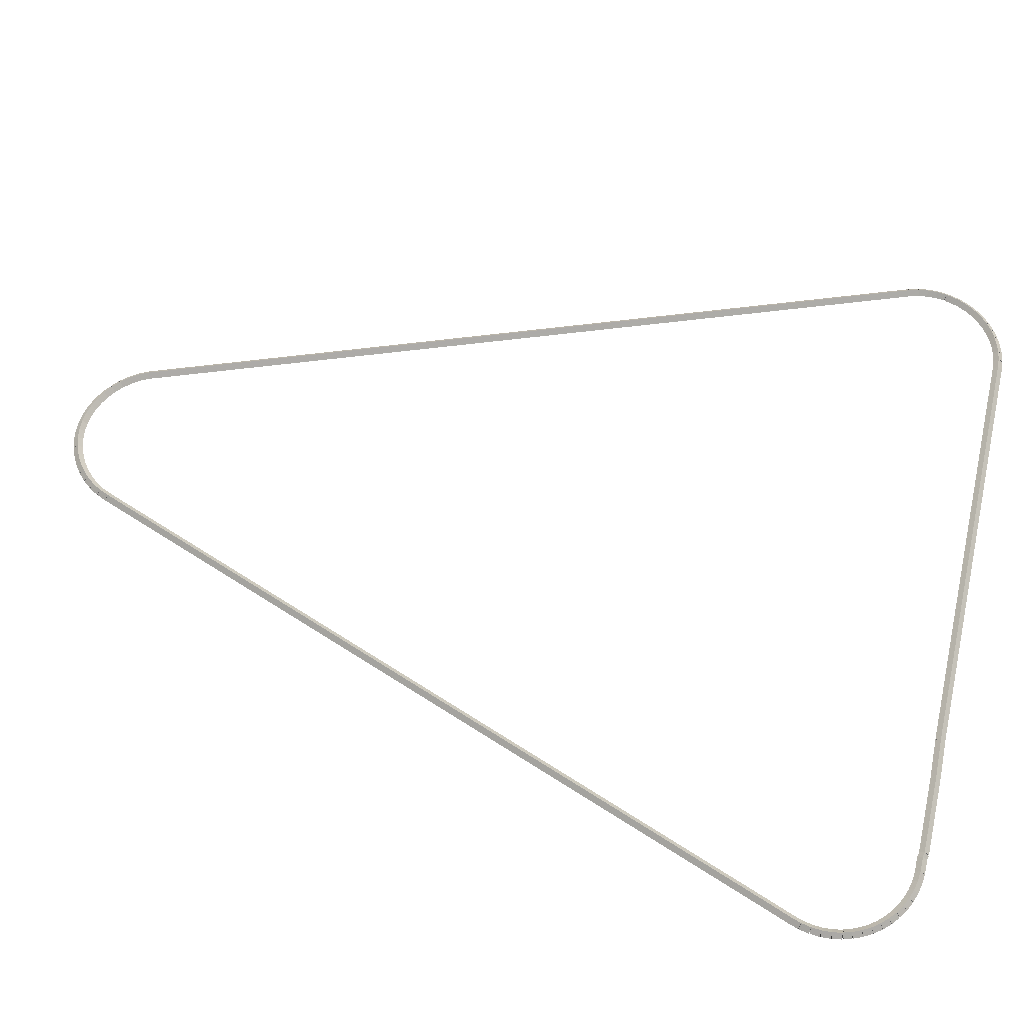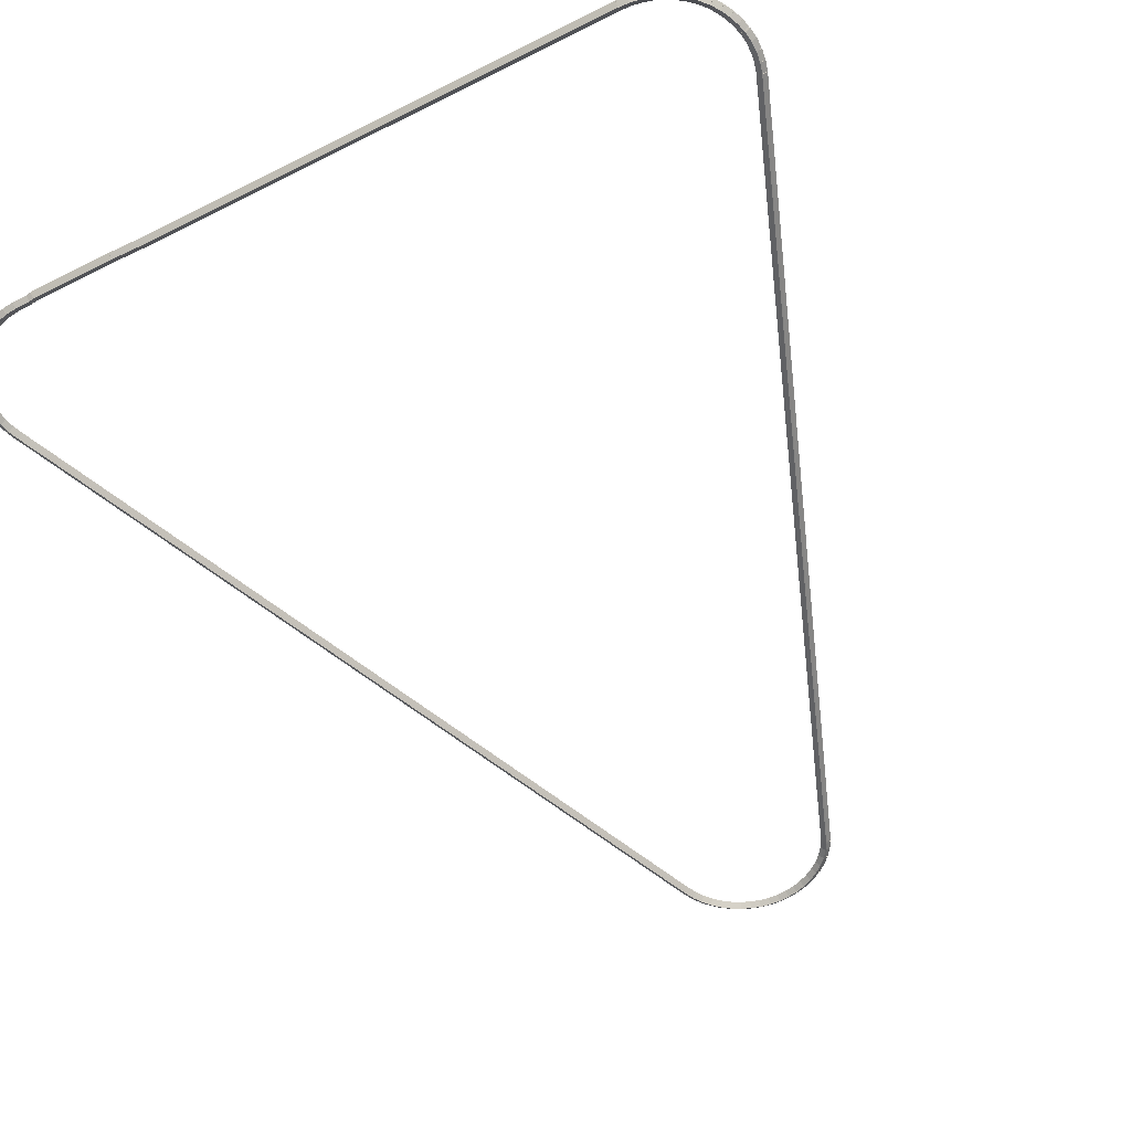
<metadata>
{"format":"obj","ext":"obj","renderer":"f3d","projection":"perspective","resolution":1024,"background":"white","views":[{"elev":59.1,"azim":103.3,"up":"+Z"},{"elev":-56.0,"azim":-152.2,"up":"+Z"}]}
</metadata>
<code>
g base_node_410_313_0
v -45.62 5.364 25.48
v -45.71 5.405 25.38
v -45.62 5.364 25.28
v -45.53 5.324 25.38
v -45.53 5.569 25.48
v -45.62 5.609 25.38
v -45.53 5.569 25.28
v -45.44 5.529 25.38
f 1 2 3 4
f 6 2 1 5
f 5 1 4 8
f 6 5 8 7
f 8 4 3 7
f 7 3 2 6
g base_node_410_313_0
v -45.64 5.326 25.48
v -45.73 5.372 25.38
v -45.64 5.326 25.28
v -45.55 5.279 25.38
v -45.62 5.364 25.48
v -45.71 5.411 25.38
v -45.62 5.364 25.28
v -45.53 5.318 25.38
f 9 10 11 12
f 14 10 9 13
f 13 9 12 16
f 14 13 16 15
f 16 12 11 15
f 15 11 10 14
g base_node_410_313_0
v -45.74 5.171 25.48
v -45.82 5.223 25.38
v -45.74 5.171 25.28
v -45.65 5.119 25.38
v -45.64 5.326 25.48
v -45.73 5.378 25.38
v -45.64 5.326 25.28
v -45.56 5.274 25.38
f 17 18 19 20
f 22 18 17 21
f 21 17 20 24
f 22 21 24 23
f 24 20 19 23
f 23 19 18 22
g base_node_410_313_0
v -45.87 5.001 25.48
v -45.95 5.064 25.38
v -45.87 5.001 25.28
v -45.79 4.938 25.38
v -45.74 5.171 25.48
v -45.81 5.234 25.38
v -45.74 5.171 25.28
v -45.66 5.108 25.38
f 25 26 27 28
f 30 26 25 29
f 29 25 28 32
f 30 29 32 31
f 32 28 27 31
f 31 27 26 30
g base_node_410_313_0
v -46.03 4.85 25.48
v -46.1 4.922 25.38
v -46.03 4.85 25.28
v -45.96 4.778 25.38
v -45.87 5.001 25.48
v -45.94 5.073 25.38
v -45.87 5.001 25.28
v -45.8 4.929 25.38
f 33 34 35 36
f 38 34 33 37
f 37 33 36 40
f 38 37 40 39
f 40 36 35 39
f 39 35 34 38
g base_node_410_313_0
v -46.2 4.72 25.48
v -46.26 4.8 25.38
v -46.2 4.72 25.28
v -46.14 4.64 25.38
v -46.03 4.85 25.48
v -46.09 4.93 25.38
v -46.03 4.85 25.28
v -45.97 4.77 25.38
f 41 42 43 44
f 46 42 41 45
f 45 41 44 48
f 46 45 48 47
f 48 44 43 47
f 47 43 42 46
g base_node_410_313_0
v -46.39 4.612 25.48
v -46.44 4.698 25.38
v -46.39 4.612 25.28
v -46.34 4.525 25.38
v -46.2 4.72 25.48
v -46.25 4.806 25.38
v -46.2 4.72 25.28
v -46.15 4.633 25.38
f 49 50 51 52
f 54 50 49 53
f 53 49 52 56
f 54 53 56 55
f 56 52 51 55
f 55 51 50 54
g base_node_410_313_0
v -46.59 4.527 25.48
v -46.63 4.618 25.38
v -46.59 4.527 25.28
v -46.55 4.435 25.38
v -46.39 4.612 25.48
v -46.43 4.704 25.38
v -46.39 4.612 25.28
v -46.35 4.52 25.38
f 57 58 59 60
f 62 58 57 61
f 61 57 60 64
f 62 61 64 63
f 64 60 59 63
f 63 59 58 62
g base_node_410_313_0
v -46.79 4.466 25.48
v -46.82 4.562 25.38
v -46.79 4.466 25.28
v -46.77 4.37 25.38
v -46.59 4.527 25.48
v -46.62 4.622 25.38
v -46.59 4.527 25.28
v -46.56 4.431 25.38
f 65 66 67 68
f 70 66 65 69
f 69 65 68 72
f 70 69 72 71
f 72 68 67 71
f 71 67 66 70
g base_node_410_313_0
v -47 4.431 25.48
v -47.02 4.53 25.38
v -47 4.431 25.28
v -46.99 4.332 25.38
v -46.79 4.466 25.48
v -46.81 4.565 25.38
v -46.79 4.466 25.28
v -46.78 4.367 25.38
f 73 74 75 76
f 78 74 73 77
f 77 73 76 80
f 78 77 80 79
f 80 76 75 79
f 79 75 74 78
g base_node_410_313_0
v -47.22 4.423 25.48
v -47.22 4.523 25.38
v -47.22 4.423 25.28
v -47.21 4.323 25.38
v -47 4.431 25.48
v -47.01 4.531 25.38
v -47 4.431 25.28
v -47 4.331 25.38
f 81 82 83 84
f 86 82 81 85
f 85 81 84 88
f 86 85 88 87
f 88 84 83 87
f 87 83 82 86
g base_node_410_313_0
v -47.43 4.442 25.48
v -47.42 4.542 25.38
v -47.43 4.442 25.28
v -47.44 4.343 25.38
v -47.22 4.423 25.48
v -47.21 4.522 25.38
v -47.22 4.423 25.28
v -47.23 4.323 25.38
f 89 90 91 92
f 94 90 89 93
f 93 89 92 96
f 94 93 96 95
f 96 92 91 95
f 95 91 90 94
g base_node_410_313_0
v -47.64 4.488 25.48
v -47.62 4.586 25.38
v -47.64 4.488 25.28
v -47.66 4.39 25.38
v -47.43 4.442 25.48
v -47.41 4.54 25.38
v -47.43 4.442 25.28
v -47.45 4.345 25.38
f 97 98 99 100
f 102 98 97 101
f 101 97 100 104
f 102 101 104 103
f 104 100 99 103
f 103 99 98 102
g base_node_410_313_0
v -47.84 4.559 25.48
v -47.81 4.654 25.38
v -47.84 4.559 25.28
v -47.88 4.465 25.38
v -47.64 4.488 25.48
v -47.61 4.583 25.38
v -47.64 4.488 25.28
v -47.67 4.394 25.38
f 105 106 107 108
f 110 106 105 109
f 109 105 108 112
f 110 109 112 111
f 112 108 107 111
f 111 107 106 110
g base_node_410_313_0
v -48.04 4.654 25.48
v -47.99 4.744 25.38
v -48.04 4.654 25.28
v -48.08 4.564 25.38
v -47.84 4.559 25.48
v -47.8 4.649 25.38
v -47.84 4.559 25.28
v -47.89 4.469 25.38
f 113 114 115 116
f 118 114 113 117
f 117 113 116 120
f 118 117 120 119
f 120 116 115 119
f 119 115 114 118
g base_node_410_313_0
v -48.22 4.772 25.48
v -48.17 4.856 25.38
v -48.22 4.772 25.28
v -48.27 4.688 25.38
v -48.04 4.654 25.48
v -47.98 4.738 25.38
v -48.04 4.654 25.28
v -48.09 4.57 25.38
f 121 122 123 124
f 126 122 121 125
f 125 121 124 128
f 126 125 128 127
f 128 124 123 127
f 127 123 122 126
g base_node_410_313_0
v -48.39 4.911 25.48
v -48.32 4.987 25.38
v -48.39 4.911 25.28
v -48.45 4.834 25.38
v -48.22 4.772 25.48
v -48.16 4.848 25.38
v -48.22 4.772 25.28
v -48.28 4.695 25.38
f 129 130 131 132
f 134 130 129 133
f 133 129 132 136
f 134 133 136 135
f 136 132 131 135
f 135 131 130 134
g base_node_410_313_0
v -48.53 5.07 25.48
v -48.46 5.138 25.38
v -48.53 5.07 25.28
v -48.61 5.001 25.38
v -48.39 4.911 25.48
v -48.31 4.979 25.38
v -48.39 4.911 25.28
v -48.46 4.842 25.38
f 137 138 139 140
f 142 138 137 141
f 141 137 140 144
f 142 141 144 143
f 144 140 139 143
f 143 139 138 142
g base_node_410_313_0
v -48.66 5.248 25.48
v -48.58 5.306 25.38
v -48.66 5.248 25.28
v -48.74 5.189 25.38
v -48.53 5.07 25.48
v -48.45 5.128 25.38
v -48.53 5.07 25.28
v -48.62 5.011 25.38
f 145 146 147 148
f 150 146 145 149
f 149 145 148 152
f 150 149 152 151
f 152 148 147 151
f 151 147 146 150
g base_node_410_313_0
v -48.75 5.409 25.48
v -48.66 5.456 25.38
v -48.75 5.409 25.28
v -48.84 5.362 25.38
v -48.66 5.248 25.48
v -48.57 5.295 25.38
v -48.66 5.248 25.28
v -48.75 5.2 25.38
f 153 154 155 156
f 158 154 153 157
f 157 153 156 160
f 158 157 160 159
f 160 156 155 159
f 159 155 154 158
g base_node_410_313_0
v -48.77 5.448 25.48
v -48.68 5.49 25.38
v -48.77 5.448 25.28
v -48.86 5.406 25.38
v -48.75 5.409 25.48
v -48.66 5.451 25.38
v -48.75 5.409 25.28
v -48.84 5.367 25.38
f 161 162 163 164
f 166 162 161 165
f 165 161 164 168
f 166 165 168 167
f 168 164 163 167
f 167 163 162 166
g base_node_410_313_0
v -54.9 21.56 25.48
v -54.81 21.59 25.38
v -54.9 21.56 25.28
v -54.99 21.52 25.38
v -48.77 5.448 25.48
v -48.67 5.484 25.38
v -48.77 5.448 25.28
v -48.86 5.412 25.38
f 169 170 171 172
f 174 170 169 173
f 173 169 172 176
f 174 173 176 175
f 176 172 171 175
f 175 171 170 174
g base_node_410_313_0
v -54.96 21.76 25.48
v -54.86 21.79 25.38
v -54.96 21.76 25.28
v -55.05 21.73 25.38
v -54.9 21.56 25.48
v -54.8 21.58 25.38
v -54.9 21.56 25.28
v -55 21.53 25.38
f 177 178 179 180
f 182 178 177 181
f 181 177 180 184
f 182 181 184 183
f 184 180 179 183
f 183 179 178 182
g base_node_410_313_0
v -54.99 21.96 25.48
v -54.89 21.98 25.38
v -54.99 21.96 25.28
v -55.09 21.95 25.38
v -54.96 21.76 25.48
v -54.86 21.77 25.38
v -54.96 21.76 25.28
v -55.06 21.74 25.38
f 185 186 187 188
f 190 186 185 189
f 189 185 188 192
f 190 189 192 191
f 192 188 187 191
f 191 187 186 190
g base_node_410_313_0
v -54.99 22.17 25.48
v -54.89 22.17 25.38
v -54.99 22.17 25.28
v -55.09 22.16 25.38
v -54.99 21.96 25.48
v -54.89 21.96 25.38
v -54.99 21.96 25.28
v -55.09 21.96 25.38
f 193 194 195 196
f 198 194 193 197
f 197 193 196 200
f 198 197 200 199
f 200 196 195 199
f 199 195 194 198
g base_node_410_313_0
v -54.97 22.37 25.48
v -54.87 22.36 25.38
v -54.97 22.37 25.28
v -55.07 22.38 25.38
v -54.99 22.17 25.48
v -54.89 22.16 25.38
v -54.99 22.17 25.28
v -55.09 22.18 25.38
f 201 202 203 204
f 206 202 201 205
f 205 201 204 208
f 206 205 208 207
f 208 204 203 207
f 207 203 202 206
g base_node_410_313_0
v -54.96 22.4 25.48
v -54.87 22.36 25.38
v -54.96 22.4 25.28
v -55.05 22.43 25.38
v -54.97 22.37 25.48
v -54.88 22.33 25.38
v -54.97 22.37 25.28
v -55.06 22.4 25.38
f 209 210 211 212
f 214 210 209 213
f 213 209 212 216
f 214 213 216 215
f 216 212 211 215
f 215 211 210 214
g base_node_410_313_0
v -54.93 22.55 25.48
v -54.83 22.52 25.38
v -54.93 22.55 25.28
v -55.02 22.57 25.38
v -54.96 22.4 25.48
v -54.86 22.37 25.38
v -54.96 22.4 25.28
v -55.06 22.42 25.38
f 217 218 219 220
f 222 218 217 221
f 221 217 220 224
f 222 221 224 223
f 224 220 219 223
f 223 219 218 222
g base_node_410_313_0
v -54.86 22.74 25.48
v -54.76 22.7 25.38
v -54.86 22.74 25.28
v -54.95 22.77 25.38
v -54.93 22.55 25.48
v -54.83 22.51 25.38
v -54.93 22.55 25.28
v -55.02 22.58 25.38
f 225 226 227 228
f 230 226 225 229
f 229 225 228 232
f 230 229 232 231
f 232 228 227 231
f 231 227 226 230
g base_node_410_313_0
v -54.77 22.91 25.48
v -54.68 22.87 25.38
v -54.77 22.91 25.28
v -54.86 22.96 25.38
v -54.86 22.74 25.48
v -54.77 22.69 25.38
v -54.86 22.74 25.28
v -54.95 22.78 25.38
f 233 234 235 236
f 238 234 233 237
f 237 233 236 240
f 238 237 240 239
f 240 236 235 239
f 239 235 234 238
g base_node_410_313_0
v -54.66 23.08 25.48
v -54.58 23.02 25.38
v -54.66 23.08 25.28
v -54.74 23.13 25.38
v -54.77 22.91 25.48
v -54.69 22.86 25.38
v -54.77 22.91 25.28
v -54.85 22.97 25.38
f 241 242 243 244
f 246 242 241 245
f 245 241 244 248
f 246 245 248 247
f 248 244 243 247
f 247 243 242 246
g base_node_410_313_0
v -54.53 23.23 25.48
v -54.46 23.17 25.38
v -54.53 23.23 25.28
v -54.61 23.3 25.38
v -54.66 23.08 25.48
v -54.58 23.01 25.38
v -54.66 23.08 25.28
v -54.74 23.14 25.38
f 249 250 251 252
f 254 250 249 253
f 253 249 252 256
f 254 253 256 255
f 256 252 251 255
f 255 251 250 254
g base_node_410_313_0
v -54.39 23.37 25.48
v -54.32 23.29 25.38
v -54.39 23.37 25.28
v -54.45 23.44 25.38
v -54.53 23.23 25.48
v -54.46 23.16 25.38
v -54.53 23.23 25.28
v -54.6 23.3 25.38
f 257 258 259 260
f 262 258 257 261
f 261 257 260 264
f 262 261 264 263
f 264 260 259 263
f 263 259 258 262
g base_node_410_313_0
v -54.23 23.48 25.48
v -54.17 23.4 25.38
v -54.23 23.48 25.28
v -54.28 23.57 25.38
v -54.39 23.37 25.48
v -54.33 23.29 25.38
v -54.39 23.37 25.28
v -54.45 23.45 25.38
f 265 266 267 268
f 270 266 265 269
f 269 265 268 272
f 270 269 272 271
f 272 268 267 271
f 271 267 266 270
g base_node_410_313_0
v -54.05 23.58 25.48
v -54 23.5 25.38
v -54.05 23.58 25.28
v -54.1 23.67 25.38
v -54.23 23.48 25.48
v -54.18 23.4 25.38
v -54.23 23.48 25.28
v -54.27 23.57 25.38
f 273 274 275 276
f 278 274 273 277
f 277 273 276 280
f 278 277 280 279
f 280 276 275 279
f 279 275 274 278
g base_node_410_313_0
v -53.87 23.66 25.48
v -53.83 23.57 25.38
v -53.87 23.66 25.28
v -53.9 23.76 25.38
v -54.05 23.58 25.48
v -54.01 23.49 25.38
v -54.05 23.58 25.28
v -54.09 23.68 25.38
f 281 282 283 284
f 286 282 281 285
f 285 281 284 288
f 286 285 288 287
f 288 284 283 287
f 287 283 282 286
g base_node_410_313_0
v -53.67 23.72 25.48
v -53.64 23.63 25.38
v -53.67 23.72 25.28
v -53.7 23.82 25.38
v -53.87 23.66 25.48
v -53.84 23.57 25.38
v -53.87 23.66 25.28
v -53.89 23.76 25.38
f 289 290 291 292
f 294 290 289 293
f 293 289 292 296
f 294 293 296 295
f 296 292 291 295
f 295 291 290 294
g base_node_410_313_0
v -53.47 23.76 25.48
v -53.45 23.66 25.38
v -53.47 23.76 25.28
v -53.49 23.86 25.38
v -53.67 23.72 25.48
v -53.65 23.62 25.38
v -53.67 23.72 25.28
v -53.69 23.82 25.38
f 297 298 299 300
f 302 298 297 301
f 301 297 300 304
f 302 301 304 303
f 304 300 299 303
f 303 299 298 302
g base_node_410_313_0
v -53.26 23.77 25.48
v -53.26 23.67 25.38
v -53.26 23.77 25.28
v -53.27 23.87 25.38
v -53.47 23.76 25.48
v -53.46 23.66 25.38
v -53.47 23.76 25.28
v -53.47 23.86 25.38
f 305 306 307 308
f 310 306 305 309
f 309 305 308 312
f 310 309 312 311
f 312 308 307 311
f 311 307 306 310
g base_node_410_313_0
v -43.92 23.87 25.38
v -43.92 23.77 25.48
v -43.92 23.67 25.38
v -43.92 23.77 25.28
v -53.26 23.87 25.38
v -53.26 23.77 25.48
v -53.26 23.67 25.38
v -53.26 23.77 25.28
f 313 314 315 316
f 318 314 313 317
f 317 313 316 320
f 318 317 320 319
f 320 316 315 319
f 319 315 314 318
g base_node_410_313_0
v -43.09 23.79 25.48
v -43.09 23.69 25.38
v -43.09 23.79 25.28
v -43.09 23.89 25.38
v -43.92 23.77 25.48
v -43.91 23.67 25.38
v -43.92 23.77 25.28
v -43.92 23.87 25.38
f 321 322 323 324
f 326 322 321 325
f 325 321 324 328
f 326 325 328 327
f 328 324 323 327
f 327 323 322 326
g base_node_410_313_0
v -41.41 23.89 25.38
v -41.41 23.79 25.48
v -41.41 23.69 25.38
v -41.41 23.79 25.28
v -43.09 23.89 25.38
v -43.09 23.79 25.48
v -43.09 23.69 25.38
v -43.09 23.79 25.28
f 329 330 331 332
f 334 330 329 333
f 333 329 332 336
f 334 333 336 335
f 336 332 331 335
f 335 331 330 334
g base_node_410_313_0
v -41.3 23.77 25.48
v -41.32 23.67 25.38
v -41.3 23.77 25.28
v -41.29 23.87 25.38
v -41.41 23.79 25.48
v -41.43 23.69 25.38
v -41.41 23.79 25.28
v -41.39 23.89 25.38
f 337 338 339 340
f 342 338 337 341
f 341 337 340 344
f 342 341 344 343
f 344 340 339 343
f 343 339 338 342
g base_node_410_313_0
v -40.99 23.77 25.48
v -40.99 23.67 25.38
v -40.99 23.77 25.28
v -40.99 23.87 25.38
v -41.3 23.77 25.48
v -41.31 23.67 25.38
v -41.3 23.77 25.28
v -41.3 23.87 25.38
f 345 346 347 348
f 350 346 345 349
f 349 345 348 352
f 350 349 352 351
f 352 348 347 351
f 351 347 346 350
g base_node_410_313_0
v -40.78 23.75 25.48
v -40.79 23.65 25.38
v -40.78 23.75 25.28
v -40.77 23.85 25.38
v -40.99 23.77 25.48
v -41 23.67 25.38
v -40.99 23.77 25.28
v -40.98 23.87 25.38
f 353 354 355 356
f 358 354 353 357
f 357 353 356 360
f 358 357 360 359
f 360 356 355 359
f 359 355 354 358
g base_node_410_313_0
v -40.58 23.7 25.48
v -40.61 23.6 25.38
v -40.58 23.7 25.28
v -40.56 23.8 25.38
v -40.78 23.75 25.48
v -40.81 23.65 25.38
v -40.78 23.75 25.28
v -40.76 23.84 25.38
f 361 362 363 364
f 366 362 361 365
f 365 361 364 368
f 366 365 368 367
f 368 364 363 367
f 367 363 362 366
g base_node_410_313_0
v -40.39 23.63 25.48
v -40.43 23.54 25.38
v -40.39 23.63 25.28
v -40.36 23.73 25.38
v -40.58 23.7 25.48
v -40.62 23.61 25.38
v -40.58 23.7 25.28
v -40.55 23.79 25.38
f 369 370 371 372
f 374 370 369 373
f 373 369 372 376
f 374 373 376 375
f 376 372 371 375
f 375 371 370 374
g base_node_410_313_0
v -40.21 23.55 25.48
v -40.26 23.46 25.38
v -40.21 23.55 25.28
v -40.17 23.63 25.38
v -40.39 23.63 25.48
v -40.44 23.54 25.38
v -40.39 23.63 25.28
v -40.35 23.72 25.38
f 377 378 379 380
f 382 378 377 381
f 381 377 380 384
f 382 381 384 383
f 384 380 379 383
f 383 379 378 382
g base_node_410_313_0
v -40.04 23.44 25.48
v -40.1 23.35 25.38
v -40.04 23.44 25.28
v -39.99 23.52 25.38
v -40.21 23.55 25.48
v -40.27 23.46 25.38
v -40.21 23.55 25.28
v -40.16 23.63 25.38
f 385 386 387 388
f 390 386 385 389
f 389 385 388 392
f 390 389 392 391
f 392 388 387 391
f 391 387 386 390
g base_node_410_313_0
v -39.89 23.31 25.48
v -39.95 23.23 25.38
v -39.89 23.31 25.28
v -39.82 23.39 25.38
v -40.04 23.44 25.48
v -40.11 23.36 25.38
v -40.04 23.44 25.28
v -39.98 23.51 25.38
f 393 394 395 396
f 398 394 393 397
f 397 393 396 400
f 398 397 400 399
f 400 396 395 399
f 399 395 394 398
g base_node_410_313_0
v -39.75 23.17 25.48
v -39.82 23.1 25.38
v -39.75 23.17 25.28
v -39.68 23.24 25.38
v -39.89 23.31 25.48
v -39.96 23.24 25.38
v -39.89 23.31 25.28
v -39.82 23.38 25.38
f 401 402 403 404
f 406 402 401 405
f 405 401 404 408
f 406 405 408 407
f 408 404 403 407
f 407 403 402 406
g base_node_410_313_0
v -39.63 23.01 25.48
v -39.71 22.95 25.38
v -39.63 23.01 25.28
v -39.55 23.07 25.38
v -39.75 23.17 25.48
v -39.83 23.11 25.38
v -39.75 23.17 25.28
v -39.67 23.23 25.38
f 409 410 411 412
f 414 410 409 413
f 413 409 412 416
f 414 413 416 415
f 416 412 411 415
f 415 411 410 414
g base_node_410_313_0
v -39.53 22.84 25.48
v -39.61 22.79 25.38
v -39.53 22.84 25.28
v -39.44 22.89 25.38
v -39.63 23.01 25.48
v -39.71 22.96 25.38
v -39.63 23.01 25.28
v -39.54 23.06 25.38
f 417 418 419 420
f 422 418 417 421
f 421 417 420 424
f 422 421 424 423
f 424 420 419 423
f 423 419 418 422
g base_node_410_313_0
v -39.45 22.66 25.48
v -39.54 22.62 25.38
v -39.45 22.66 25.28
v -39.36 22.7 25.38
v -39.53 22.84 25.48
v -39.62 22.8 25.38
v -39.53 22.84 25.28
v -39.44 22.88 25.38
f 425 426 427 428
f 430 426 425 429
f 429 425 428 432
f 430 429 432 431
f 432 428 427 431
f 431 427 426 430
g base_node_410_313_0
v -39.4 22.51 25.48
v -39.5 22.48 25.38
v -39.4 22.51 25.28
v -39.31 22.54 25.38
v -39.45 22.66 25.48
v -39.54 22.63 25.38
v -39.45 22.66 25.28
v -39.35 22.69 25.38
f 433 434 435 436
f 438 434 433 437
f 437 433 436 440
f 438 437 440 439
f 440 436 435 439
f 439 435 434 438
g base_node_410_313_0
v -39.39 22.48 25.48
v -39.48 22.44 25.38
v -39.39 22.48 25.28
v -39.3 22.53 25.38
v -39.4 22.51 25.48
v -39.49 22.46 25.38
v -39.4 22.51 25.28
v -39.31 22.56 25.38
f 441 442 443 444
f 446 442 441 445
f 445 441 444 448
f 446 445 448 447
f 448 444 443 447
f 447 443 442 446
g base_node_410_313_0
v -39.36 22.28 25.48
v -39.45 22.27 25.38
v -39.36 22.28 25.28
v -39.26 22.3 25.38
v -39.39 22.48 25.48
v -39.49 22.47 25.38
v -39.39 22.48 25.28
v -39.29 22.5 25.38
f 449 450 451 452
f 454 450 449 453
f 453 449 452 456
f 454 453 456 455
f 456 452 451 455
f 455 451 450 454
g base_node_410_313_0
v -39.35 22.08 25.48
v -39.45 22.08 25.38
v -39.35 22.08 25.28
v -39.25 22.09 25.38
v -39.36 22.28 25.48
v -39.46 22.28 25.38
v -39.36 22.28 25.28
v -39.26 22.29 25.38
f 457 458 459 460
f 462 458 457 461
f 461 457 460 464
f 462 461 464 463
f 464 460 459 463
f 463 459 458 462
g base_node_410_313_0
v -39.36 21.88 25.48
v -39.46 21.88 25.38
v -39.36 21.88 25.28
v -39.26 21.87 25.38
v -39.35 22.08 25.48
v -39.45 22.09 25.38
v -39.35 22.08 25.28
v -39.25 22.07 25.38
f 465 466 467 468
f 470 466 465 469
f 469 465 468 472
f 470 469 472 471
f 472 468 467 471
f 471 467 466 470
g base_node_410_313_0
v -39.4 21.67 25.48
v -39.5 21.69 25.38
v -39.4 21.67 25.28
v -39.3 21.65 25.38
v -39.36 21.88 25.48
v -39.46 21.9 25.38
v -39.36 21.88 25.28
v -39.26 21.86 25.38
f 473 474 475 476
f 478 474 473 477
f 477 473 476 480
f 478 477 480 479
f 480 476 475 479
f 479 475 474 478
g base_node_410_313_0
v -39.47 21.47 25.48
v -39.56 21.5 25.38
v -39.47 21.47 25.28
v -39.37 21.44 25.38
v -39.4 21.67 25.48
v -39.5 21.71 25.38
v -39.4 21.67 25.28
v -39.31 21.64 25.38
f 481 482 483 484
f 486 482 481 485
f 485 481 484 488
f 486 485 488 487
f 488 484 483 487
f 487 483 482 486
g base_node_410_313_0
v -39.63 21.07 25.48
v -39.72 21.11 25.38
v -39.63 21.07 25.28
v -39.53 21.03 25.38
v -39.47 21.47 25.48
v -39.56 21.51 25.38
v -39.47 21.47 25.28
v -39.38 21.44 25.38
f 489 490 491 492
f 494 490 489 493
f 493 489 492 496
f 494 493 496 495
f 496 492 491 495
f 495 491 490 494
g base_node_410_313_0
v -45.53 5.569 25.48
v -45.62 5.605 25.38
v -45.53 5.569 25.28
v -45.44 5.533 25.38
v -39.63 21.07 25.48
v -39.72 21.11 25.38
v -39.63 21.07 25.28
v -39.53 21.03 25.38
f 497 498 499 500
f 502 498 497 501
f 501 497 500 504
f 502 501 504 503
f 504 500 499 503
f 503 499 498 502

</code>
